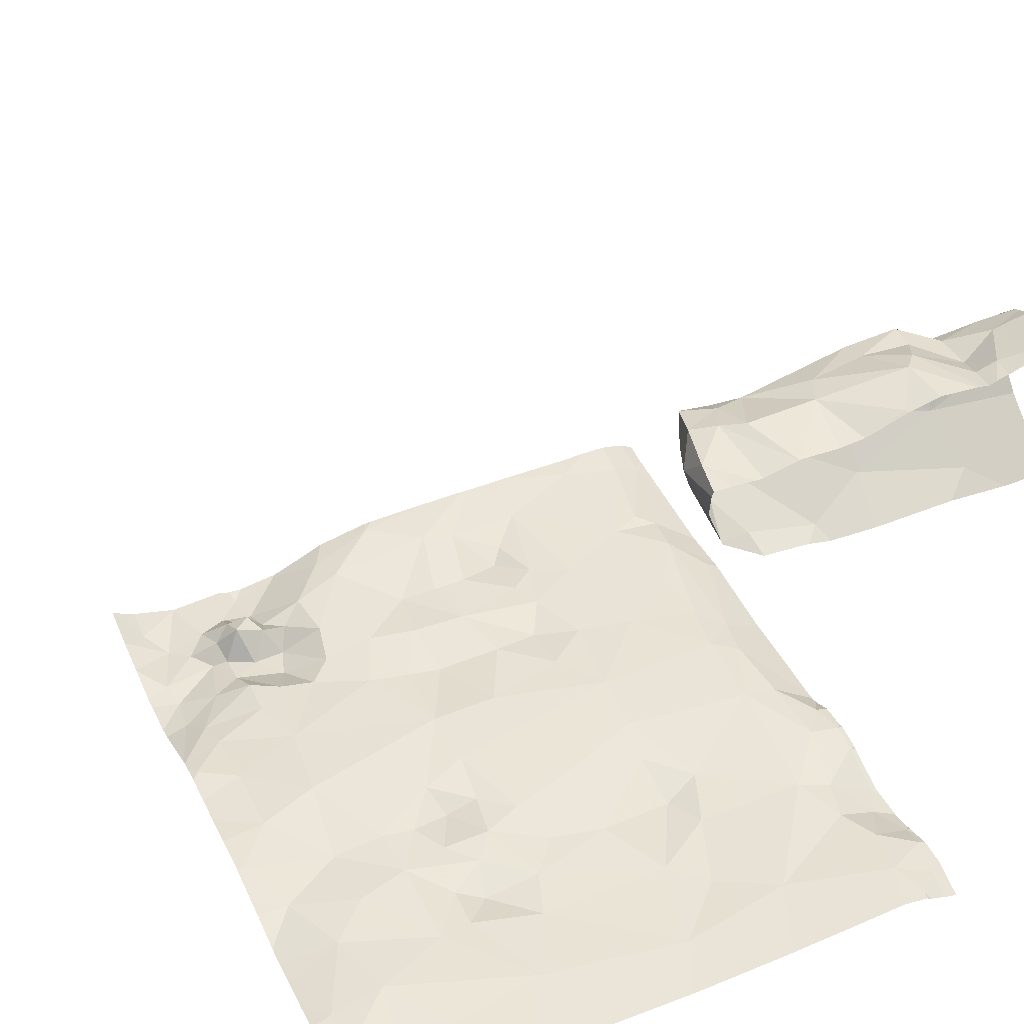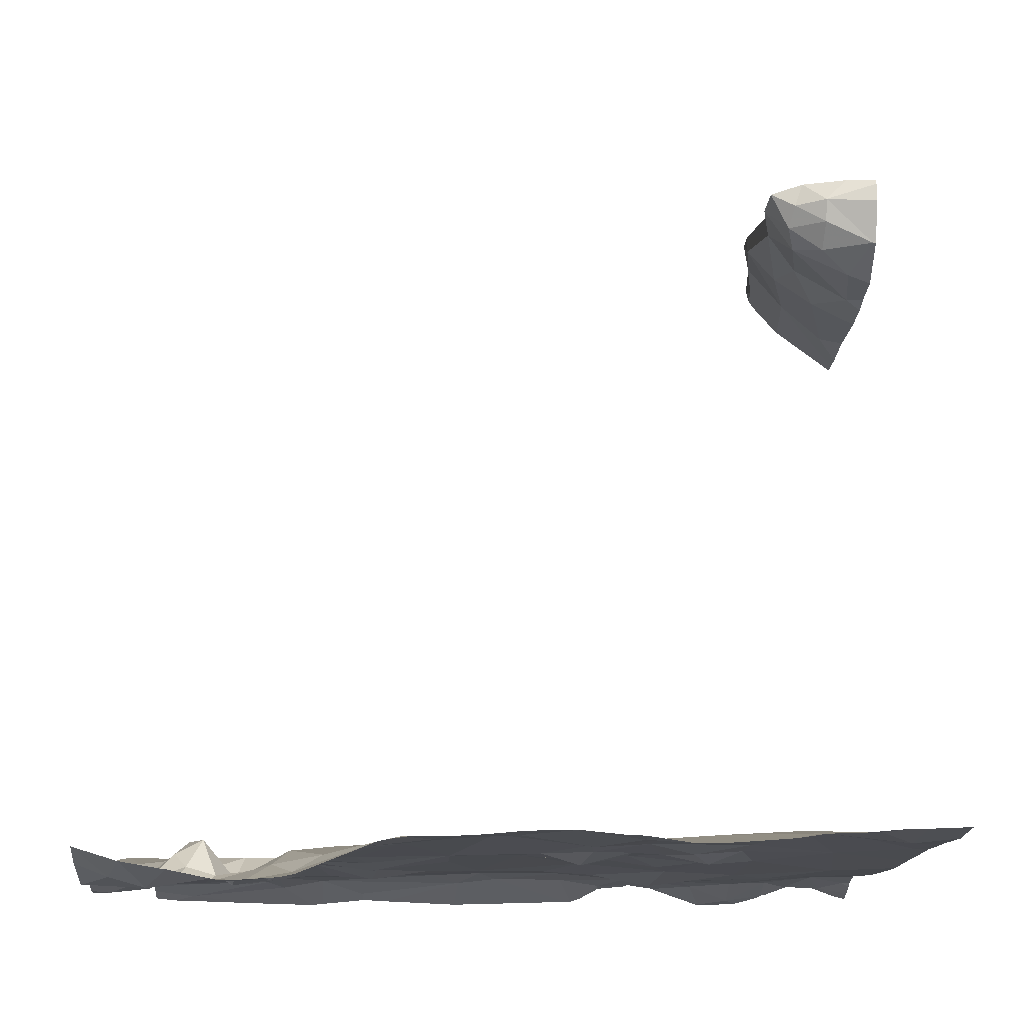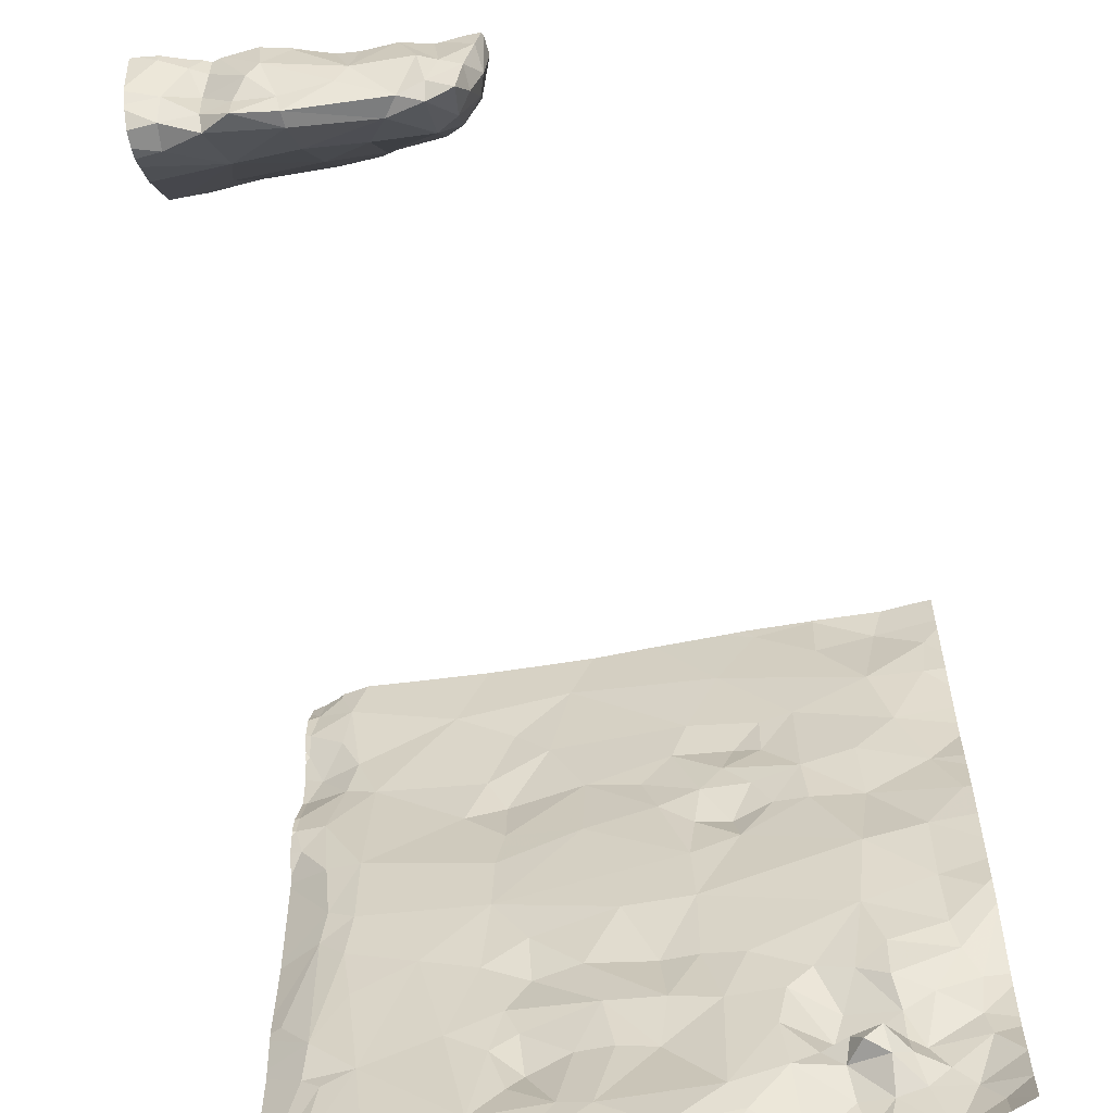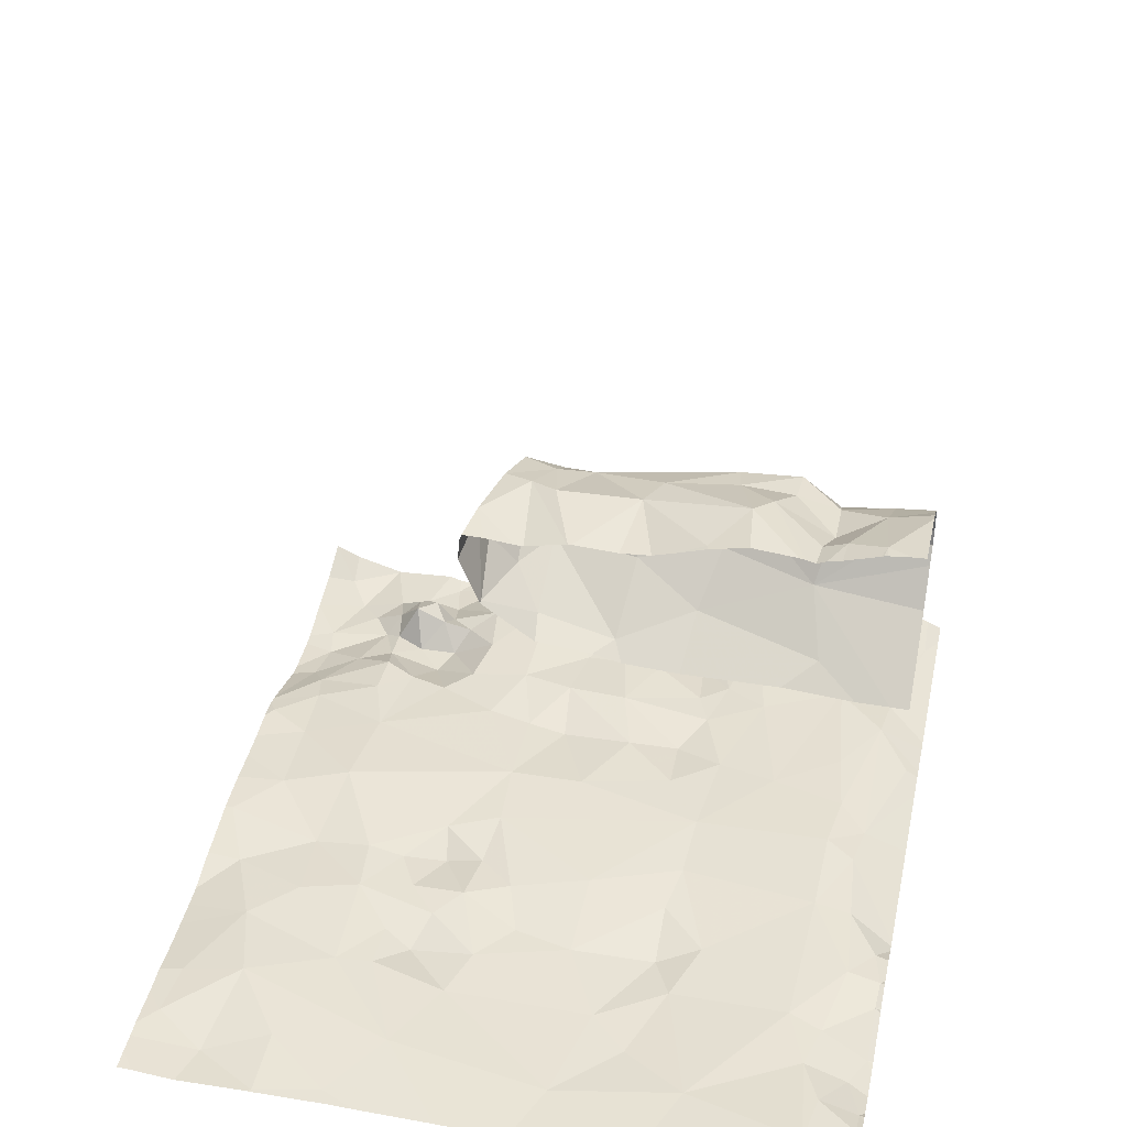
<metadata>
{"format":"obj","ext":"obj","renderer":"f3d","projection":"perspective","resolution":1024,"background":"white","views":[{"elev":44.4,"azim":155.3,"up":"+Z"},{"elev":-12.7,"azim":88.1,"up":"+Z"},{"elev":-59.5,"azim":10.8,"up":"+Y"},{"elev":41.6,"azim":-168.2,"up":"+Z"}]}
</metadata>
<code>
v 38.25 45.15 -7.292
v 37.91 45.36 -7.092
v 37.91 45.13 -7.161
v 39.18 45.13 -7.325
v 39.17 45.13 -7.325
v 39.18 45.13 -7.323
v 35.46 45.31 -7.006
v 35.41 45.13 -7.011
v 35.65 45.13 -7.008
v 38.23 45.13 -7.292
v 38.24 45.13 -7.293
v 38.64 45.25 -7.339
v 38.54 45.13 -7.335
v 38.66 45.13 -7.329
v 38.84 45.47 -7.283
v 34.79 48.72 -7.008
v 34.73 48.97 -6.997
v 36.79 50.09 -1.786
v 36.89 50.28 -1.731
v 36.74 50.37 -1.7
v 34.9 50.69 -1.51
v 35.55 50.32 -1.61
v 35.2 50.4 -1.741
v 35.45 50.13 -1.709
v 34.98 46.18 -7.042
v 35.02 46.49 -6.99
v 35.76 50.1 -1.717
v 37.13 50.53 -1.753
v 36.79 50.59 -2.414
v 36.78 50.16 -2.209
v 36.34 50.65 -2.476
v 35.22 50.61 -2.463
v 35.93 50.43 -2.377
v 35.85 50.73 -1.627
v 35.65 50.44 -1.58
v 38.58 46.28 -7.25
v 38.5 46.04 -7.278
v 38.76 46.07 -7.253
v 38.97 46.2 -7.216
v 36.3 50.24 -2.218
v 36.47 50.01 -1.981
v 38.86 45.68 -7.102
v 38.99 45.77 -7.196
v 38.83 45.87 -7.007
v 38.97 45.96 -7.25
v 39.22 45.72 -7.32
v 39.05 45.54 -7.29
v 39.09 45.91 -7.305
v 39.37 45.56 -7.359
v 34.73 49.18 -7.028
v 35.07 49.44 -7.032
v 34.73 49.54 -7.154
v 35.01 48.4 -6.976
v 38.25 49.15 -7.044
v 38.52 48.83 -6.999
v 38.51 49.52 -7.001
v 39.2 46.34 -7.197
v 39.48 46.19 -7.318
v 36.17 50.18 -1.707
v 36.58 50.02 -1.832
v 36.26 50.36 -1.688
v 38.56 45.73 -7.196
v 38.59 45.5 -7.308
v 37.17 50.38 -1.919
v 37.08 50.74 -2.241
v 35.25 50.59 -1.647
v 35.12 50.61 -1.586
v 35.44 49.95 -1.723
v 35.79 49.93 -1.765
v 38.61 45.89 -7.093
v 35.21 50.01 -1.852
v 35.8 49.93 -1.892
v 37.06 50.21 -1.765
v 34.94 50.3 -1.64
v 35.31 50.28 -2.21
v 35.84 50.14 -2.142
v 35.91 50.17 -7.016
v 38.96 48.43 -7.058
v 38.56 48.43 -7.01
v 38.88 47.78 -6.97
v 38.4 45.86 -7.166
v 36.44 46.36 -7.065
v 36.81 46.09 -7.06
v 37.01 46.52 -7.02
v 36.48 45.99 -7.124
v 36.94 45.51 -6.999
v 37.8 45.57 -7.046
v 37.38 46.06 -7.093
v 34.74 50.26 -7.011
v 34.73 50.06 -7.081
v 35.01 50.06 -6.994
v 36.36 45.84 -7.074
v 36.24 46.22 -7.056
v 37.09 46.09 -7.055
v 39.65 47.17 -7.054
v 39.71 47.24 -7.057
v 39.36 47.36 -7.048
v 37.07 50.14 -1.944
v 34.91 50.09 -1.747
v 34.9 50.07 -1.953
v 35.2 50.14 -1.76
v 37.95 48.97 -7.021
v 38.15 48.73 -7.025
v 34.79 50.53 -7.023
v 35.07 50.43 -6.957
v 34.96 50.7 -6.993
v 36.96 50.1 -2.091
v 36.78 49.94 -1.886
v 36.65 49.61 -7.059
v 36.17 49.31 -7.069
v 36.31 49.01 -7.119
v 37.11 50.38 -2.083
v 36.96 50.36 -2.263
v 36.99 49.97 -1.828
v 37.97 50.15 -7.005
v 37.7 49.62 -7.043
v 38.26 49.48 -7.022
v 36.52 46.92 -7.089
v 36.35 46.6 -7.049
v 35.27 48.37 -6.945
v 35.06 47.88 -6.975
v 35.16 49.76 -7.016
v 35.01 47.58 -7.005
v 34.78 46.8 -7.076
v 38.29 48.46 -7.032
v 38.04 48.12 -7.022
v 35.74 47.19 -6.991
v 35.21 47.36 -6.957
v 35.28 46.91 -6.967
v 34.96 48.94 -6.968
v 38.7 45.76 -7.013
v 38.21 45.7 -7.082
v 37.98 48.39 -7.099
v 38.24 46.45 -7.075
v 38.01 46.84 -7.048
v 37.82 46.4 -7.043
v 39.53 46.49 -7.268
v 39.42 46.68 -7.151
v 38.7 46.56 -7.091
v 38.43 46.63 -7.086
v 38.81 47.16 -7.024
v 34.84 49.77 -7.129
v 37.7 47.49 -7.01
v 37.69 46.91 -7.063
v 39.54 49.82 -7.019
v 39.71 49.84 -7.036
v 39.59 50.21 -7.016
v 39.46 48.72 -7.054
v 39.71 49.02 -7.1
v 39.25 49.24 -7.003
v 38.16 46.1 -7.067
v 38.04 49.27 -7.095
v 37.58 49.26 -7.046
v 36.7 45.58 -7.016
v 39.11 49.78 -6.963
v 39.22 50.46 -7.051
v 39.71 46.41 -7.315
v 38.93 46.44 -7.084
v 38.94 46.75 -7.055
v 37.45 46.48 -7.033
v 34.79 45.43 -7.099
v 38.75 50.28 -6.984
v 37.71 48.38 -7.041
v 37.77 48.73 -7.014
v 36.17 47.07 -7.031
v 36.89 46.97 -7.045
v 35.12 46.06 -7.009
v 39.37 46.91 -7.097
v 39.36 47.92 -7.018
v 39.65 48.27 -7.014
v 35.01 45.43 -7.02
v 39.71 47.01 -7.094
v 38.94 48.94 -7.002
v 39.71 47.03 -7.091
v 39.71 46.98 -7.109
v 36.9 48.45 -6.998
v 37.67 47.97 -7.003
v 37.45 48.6 -7.015
v 37.16 47.48 -7.008
v 36.24 47.72 -7
v 36.51 47.32 -7.028
v 35.37 46.17 -6.994
v 35.31 49.35 -7.013
v 36 48.88 -7.052
v 39.52 45.97 -7.312
v 39.71 45.71 -7.269
v 36.33 48.56 -7.036
v 36.91 49.07 -7.055
v 39.71 47.46 -7.059
v 39.71 49.38 -7.084
v 37.39 45.22 -7.007
v 39.51 45.34 -7.302
v 39.71 45.72 -7.269
v 39.71 46.02 -7.33
v 39.71 46.12 -7.334
v 39.71 48.26 -7.015
v 39.71 48.24 -7.016
v 39.71 49.65 -7.065
v 39.71 45.13 -7.13
v 39.71 45.42 -7.219
v 39.53 45.13 -7.22
v 39.71 45.13 -7.129
v 38.76 50.74 -7.012
v 38.3 50.65 -7.005
v 36.26 48.21 -7.006
v 35.2 45.13 -7.004
v 36.82 45.13 -7.004
v 37.29 45.13 -7.011
v 36 45.13 -7.003
v 36.38 49.88 -7.064
v 39.71 50.48 -7.004
v 36.11 45.57 -7.023
v 36.82 50.32 -7.037
v 39.71 50.36 -7.004
v 35.94 46.4 -7.018
v 37.4 46.93 -7.095
v 35.27 47.75 -6.944
v 37.34 48.97 -7.057
v 36.35 45.13 -7.004
v 34.99 45.13 -7.008
v 39.71 45.42 -7.219
v 39.71 49.18 -7.097
v 39.71 50.05 -7.031
v 39.71 46.51 -7.296
v 39.71 47.08 -7.08
v 39.71 47.69 -7.047
v 39.71 47.95 -7.024
v 39.71 48.71 -7.052
v 39.71 48.58 -7.047
v 39.71 50.61 -6.996
v 37.54 45.13 -7.054
v 37.35 45.13 -7.018
v 34.88 45.13 -7.032
v 39.16 45.13 -7.325
v 38.75 45.13 -7.298
v 37.77 45.13 -7.102
v 39.25 45.13 -7.302
v 36.41 45.13 -7.001
v 34.8 45.13 -7.061
v 36.25 45.13 -7.005
v 39.71 45.13 -7.129
v 34.69 48.73 -7.025
v 34.69 48.57 -7.11
v 34.69 50.49 -7.014
v 34.69 46.99 -7.131
v 34.69 50.28 -7.008
v 34.69 45.29 -7.128
v 34.69 45.91 -7.148
v 34.69 49.54 -7.154
v 34.69 49.2 -7.038
v 34.69 49.64 -7.154
v 34.69 50.15 -2.065
v 34.69 50.32 -1.561
v 34.69 48.51 -7.13
v 34.69 49.16 -7.019
v 34.69 46.48 -7.153
v 34.69 46.75 -7.128
v 34.69 48.98 -6.993
v 34.69 50.22 -1.623
v 34.69 47.61 -7.155
v 34.69 47.55 -7.157
v 34.69 46.81 -7.12
v 34.69 49.56 -7.156
v 34.69 45.4 -7.131
v 34.69 45.13 -7.111
v 34.69 50.03 -7.098
v 34.69 50.12 -7.068
v 34.69 50.68 -1.499
v 34.69 50.68 -7.084
v 34.69 50.08 -7.074
v 34.69 50.37 -1.547
v 34.69 50.32 -2.251
v 34.69 50.08 -1.976
v 34.69 48.46 -7.132
v 34.69 50.07 -1.756
v 34.69 48.94 -7.006
v 34.69 46.39 -7.162
v 34.69 50.06 -1.888
v 34.69 50.18 -1.646
v 34.69 49.19 -7.027
v 34.69 49.85 -7.145
v 35.84 50.76 -1.627
v 34.69 50.76 -2.584
v 34.94 50.76 -7.019
v 35.86 50.76 -1.635
v 36.83 50.76 -1.783
v 36.88 50.76 -1.782
v 35.4 50.76 -2.552
v 37 50.76 -7.034
v 37.08 50.76 -2.242
v 34.93 50.76 -1.515
v 34.73 50.76 -7.092
v 36.29 50.76 -2.542
v 36.59 50.76 -1.728
v 35.61 50.76 -1.577
v 34.88 50.76 -1.503
v 35.96 50.76 -2.56
v 34.97 50.76 -6.994
v 37.17 50.76 -1.763
v 37.05 50.76 -1.764
v 39.3 50.76 -7.026
v 37.2 50.76 -1.939
v 37.18 50.76 -1.798
v 36.16 50.76 -7.014
v 39.71 50.76 -6.994
v 35.36 50.76 -1.601
v 34.8 50.76 -2.582
v 37.49 50.76 -7.02
v 34.81 50.76 -7.069
v 38.76 50.76 -7.012
v 35.58 50.76 -6.982
v 37.05 50.76 -2.263
v 34.69 50.76 -7.103
v 34.9 50.76 -2.582
v 34.9 50.76 -1.505
v 34.92 50.76 -1.51
v 36.45 50.76 -2.502
v 36.57 50.76 -1.726
v 36.01 50.76 -1.686
v 35.32 50.76 -1.608
v 37.09 50.76 -2.22
v 38.8 50.76 -7.012
v 35.18 50.76 -6.956
v 35.01 50.76 -6.988
v 36.14 50.76 -1.725
v 36.31 50.76 -1.74
v 34.77 50.76 -1.491
v 35.26 50.76 -1.622
v 35.8 50.76 -1.618
v 34.99 50.76 -2.583
v 39.56 50.76 -7.002
v 36.77 50.76 -2.471
v 38.05 50.76 -7.011
v 35.13 50.76 -1.579
v 35.21 50.76 -1.599
v 36.59 50.76 -1.727
v 39.6 50.76 -6.998
v 38.23 50.76 -7.005
v 38.74 50.76 -7.012
v 36.55 50.76 -7.024
v 34.69 50.76 -1.486
g obj_0
f 1 2 3
f 1 132 2
f 3 10 1
f 132 1 63
f 1 10 11
f 1 12 63
f 1 11 12
f 3 2 236
f 132 87 2
f 236 2 191
f 87 191 2
f 132 151 87
f 63 62 132
f 132 81 151
f 81 132 62
f 63 12 15
f 62 63 15
f 11 13 12
f 12 14 15
f 12 13 14
f 236 191 231
f 136 87 151
f 86 191 87
f 136 88 87
f 86 87 88
f 231 191 232
f 207 191 86
f 232 191 208
f 191 207 208
f 136 151 134
f 81 37 151
f 37 134 151
f 70 81 62
f 15 42 62
f 131 70 62
f 131 62 42
f 70 37 81
f 14 235 15
f 15 47 42
f 234 15 235
f 4 47 15
f 234 4 15
f 88 136 160
f 134 135 136
f 160 136 144
f 144 136 135
f 207 86 238
f 94 86 88
f 219 238 86
f 86 94 83
f 154 219 86
f 86 83 154
f 84 88 160
f 94 88 84
f 140 135 134
f 134 37 36
f 36 140 134
f 37 70 38
f 36 37 38
f 70 131 44
f 44 38 70
f 44 131 42
f 43 42 47
f 42 43 44
f 46 43 47
f 47 4 49
f 47 49 46
f 5 4 234
f 49 4 192
f 4 5 6
f 201 192 4
f 237 4 6
f 201 4 237
f 160 166 84
f 216 160 144
f 166 160 216
f 140 141 135
f 143 144 135
f 135 141 143
f 144 143 216
f 84 83 94
f 219 154 212
f 219 212 240
f 154 83 85
f 82 83 84
f 83 82 85
f 154 92 212
f 85 92 154
f 118 84 166
f 118 119 84
f 82 84 119
f 139 140 36
f 140 139 141
f 39 36 38
f 36 39 139
f 38 44 45
f 45 39 38
f 44 43 45
f 46 48 43
f 43 48 45
f 46 185 48
f 46 49 185
f 221 49 192
f 49 186 185
f 186 49 221
f 192 201 202
f 221 192 200
f 241 192 202
f 192 199 200
f 241 199 192
f 166 216 179
f 118 166 181
f 181 166 179
f 216 143 179
f 139 159 141
f 143 141 80
f 141 159 168
f 80 141 97
f 141 168 97
f 143 177 179
f 143 80 126
f 177 143 126
f 92 93 212
f 240 212 7
f 212 93 215
f 7 212 182
f 215 182 212
f 240 7 209
f 92 85 93
f 93 85 82
f 82 119 93
f 181 165 118
f 165 119 118
f 215 119 165
f 215 93 119
f 158 139 39
f 158 159 139
f 45 48 39
f 57 158 39
f 57 39 48
f 58 48 185
f 57 48 58
f 185 194 58
f 186 193 185
f 185 193 194
f 179 180 181
f 177 180 179
f 180 165 181
f 168 159 138
f 158 138 159
f 97 169 80
f 126 80 79
f 80 169 78
f 80 78 79
f 168 138 172
f 97 168 95
f 172 174 168
f 168 174 95
f 169 97 189
f 95 96 97
f 96 189 97
f 126 163 177
f 176 180 177
f 177 163 178
f 176 177 178
f 79 125 126
f 133 163 126
f 133 126 125
f 7 9 209
f 182 171 7
f 7 8 9
f 7 171 220
f 7 206 8
f 220 206 7
f 165 127 215
f 215 127 182
f 167 171 182
f 127 129 182
f 25 167 182
f 26 182 129
f 182 26 25
f 165 180 127
f 158 57 138
f 57 58 137
f 137 138 57
f 194 195 58
f 58 157 137
f 58 195 157
f 127 180 217
f 205 180 176
f 120 217 180
f 205 120 180
f 175 172 138
f 137 175 138
f 189 226 169
f 78 169 170
f 227 169 226
f 197 170 169
f 197 169 227
f 78 55 79
f 79 55 125
f 78 170 148
f 55 78 173
f 148 173 78
f 174 225 95
f 96 95 225
f 163 164 178
f 163 133 164
f 178 188 176
f 176 187 205
f 188 187 176
f 164 218 178
f 218 188 178
f 125 103 133
f 125 55 103
f 133 103 164
f 171 167 161
f 220 171 233
f 233 171 161
f 128 127 217
f 127 128 129
f 161 167 25
f 129 128 26
f 25 277 161
f 25 26 256
f 256 277 25
f 26 128 123
f 123 124 26
f 26 124 262
f 256 26 257
f 262 257 26
f 157 224 137
f 175 137 224
f 128 217 123
f 121 217 120
f 217 121 123
f 205 187 184
f 184 120 205
f 120 53 121
f 183 120 184
f 120 130 53
f 183 130 120
f 170 197 196
f 148 170 196
f 173 56 55
f 55 102 103
f 54 55 56
f 55 54 102
f 196 229 148
f 150 173 148
f 228 148 229
f 148 149 150
f 149 148 228
f 173 150 56
f 153 218 164
f 164 103 102
f 164 102 153
f 111 187 188
f 153 188 218
f 109 111 188
f 109 188 153
f 184 187 111
f 233 161 239
f 239 161 247
f 277 248 161
f 264 161 248
f 247 161 264
f 123 245 124
f 261 123 121
f 245 123 261
f 245 262 124
f 261 121 260
f 274 121 53
f 260 121 274
f 110 184 111
f 184 110 183
f 16 243 53
f 16 53 130
f 274 53 254
f 243 254 53
f 77 183 110
f 183 51 130
f 122 183 77
f 51 183 122
f 130 17 16
f 130 51 50
f 50 17 130
f 56 150 155
f 56 117 54
f 56 155 115
f 56 115 117
f 54 152 102
f 152 153 102
f 54 117 152
f 149 222 150
f 145 155 150
f 190 150 222
f 145 150 190
f 153 116 109
f 116 153 152
f 109 110 111
f 210 110 109
f 116 213 109
f 109 213 210
f 247 265 239
f 210 77 110
f 16 242 243
f 16 17 276
f 276 242 16
f 77 210 213
f 50 51 52
f 142 51 122
f 52 51 142
f 276 17 258
f 258 17 50
f 50 52 249
f 258 50 255
f 249 250 50
f 255 50 280
f 280 50 250
f 155 145 147
f 115 155 162
f 156 155 147
f 156 162 155
f 117 116 152
f 115 116 117
f 116 115 213
f 204 115 162
f 213 115 308
f 115 204 333
f 333 308 115
f 145 146 147
f 190 198 145
f 145 198 146
f 308 289 213
f 142 281 52
f 249 52 263
f 281 251 52
f 263 52 251
f 146 223 147
f 147 214 156
f 214 147 223
f 162 203 204
f 162 156 203
f 214 211 156
f 156 301 203
f 156 211 331
f 331 301 156
f 204 338 333
f 203 339 204
f 339 338 204
f 301 322 203
f 339 203 310
f 310 203 322
f 211 230 337
f 337 331 211
f 337 230 305
f 21 315 296
f 21 316 315
f 67 21 74
f 268 21 327
f 271 21 268
f 253 74 21
f 253 21 271
f 316 21 291
f 291 21 67
f 327 21 296
f 67 335 334
f 23 67 74
f 66 328 67
f 23 66 67
f 291 67 334
f 328 335 67
f 101 23 74
f 74 99 101
f 259 74 253
f 279 99 74
f 279 74 259
f 327 341 268
f 66 23 22
f 24 23 101
f 22 23 24
f 22 320 66
f 320 328 66
f 101 99 71
f 101 68 24
f 68 101 71
f 99 279 275
f 22 35 306
f 27 35 22
f 27 22 24
f 306 320 22
f 68 27 24
f 27 68 69
f 35 295 306
f 34 329 35
f 61 34 35
f 61 35 59
f 27 59 35
f 329 295 35
f 59 27 69
f 59 69 60
f 282 34 285
f 329 34 282
f 285 34 319
f 319 34 61
f 61 326 325
f 59 60 61
f 61 20 336
f 20 61 60
f 319 61 325
f 326 61 318
f 336 318 61
f 20 60 18
f 60 108 18
f 18 19 20
f 336 20 19
f 73 19 18
f 114 18 108
f 18 114 73
f 28 287 19
f 73 28 19
f 294 19 286
f 336 19 294
f 287 286 19
f 28 300 287
f 300 28 299
f 65 29 332
f 64 65 321
f 113 29 65
f 65 64 112
f 65 112 113
f 290 65 312
f 321 65 290
f 332 312 65
f 64 98 112
f 28 64 303
f 64 73 98
f 73 64 28
f 321 302 64
f 303 64 302
f 107 113 112
f 107 112 98
f 114 107 98
f 98 73 114
f 303 299 28
f 32 330 288
f 142 90 266
f 91 90 142
f 142 122 91
f 266 281 142
f 89 90 91
f 266 90 270
f 270 90 267
f 267 90 89
f 105 91 122
f 91 105 89
f 122 77 105
f 105 104 89
f 267 89 246
f 246 89 104
f 104 105 106
f 77 311 105
f 106 105 323
f 311 323 105
f 311 77 304
f 304 77 213
f 246 104 244
f 244 104 269
f 292 104 309
f 309 104 106
f 313 269 104
f 313 104 292
f 309 106 284
f 323 324 106
f 284 106 298
f 298 106 324
f 304 213 340
f 340 213 289
f 32 75 307
f 33 75 32
f 32 288 33
f 307 314 32
f 330 32 314
f 100 75 71
f 75 33 76
f 72 71 75
f 75 76 72
f 272 75 252
f 252 75 100
f 307 75 272
f 40 76 33
f 33 297 31
f 40 33 31
f 288 297 33
f 99 100 71
f 252 100 273
f 273 100 278
f 278 100 99
f 68 71 72
f 41 76 40
f 72 76 41
f 68 72 69
f 41 69 72
f 307 272 283
f 40 31 30
f 40 30 41
f 297 293 31
f 29 30 31
f 317 31 293
f 332 29 31
f 332 31 317
f 278 99 275
f 30 108 41
f 60 69 41
f 108 60 41
f 30 29 113
f 30 107 108
f 107 30 113
f 108 107 114

</code>
